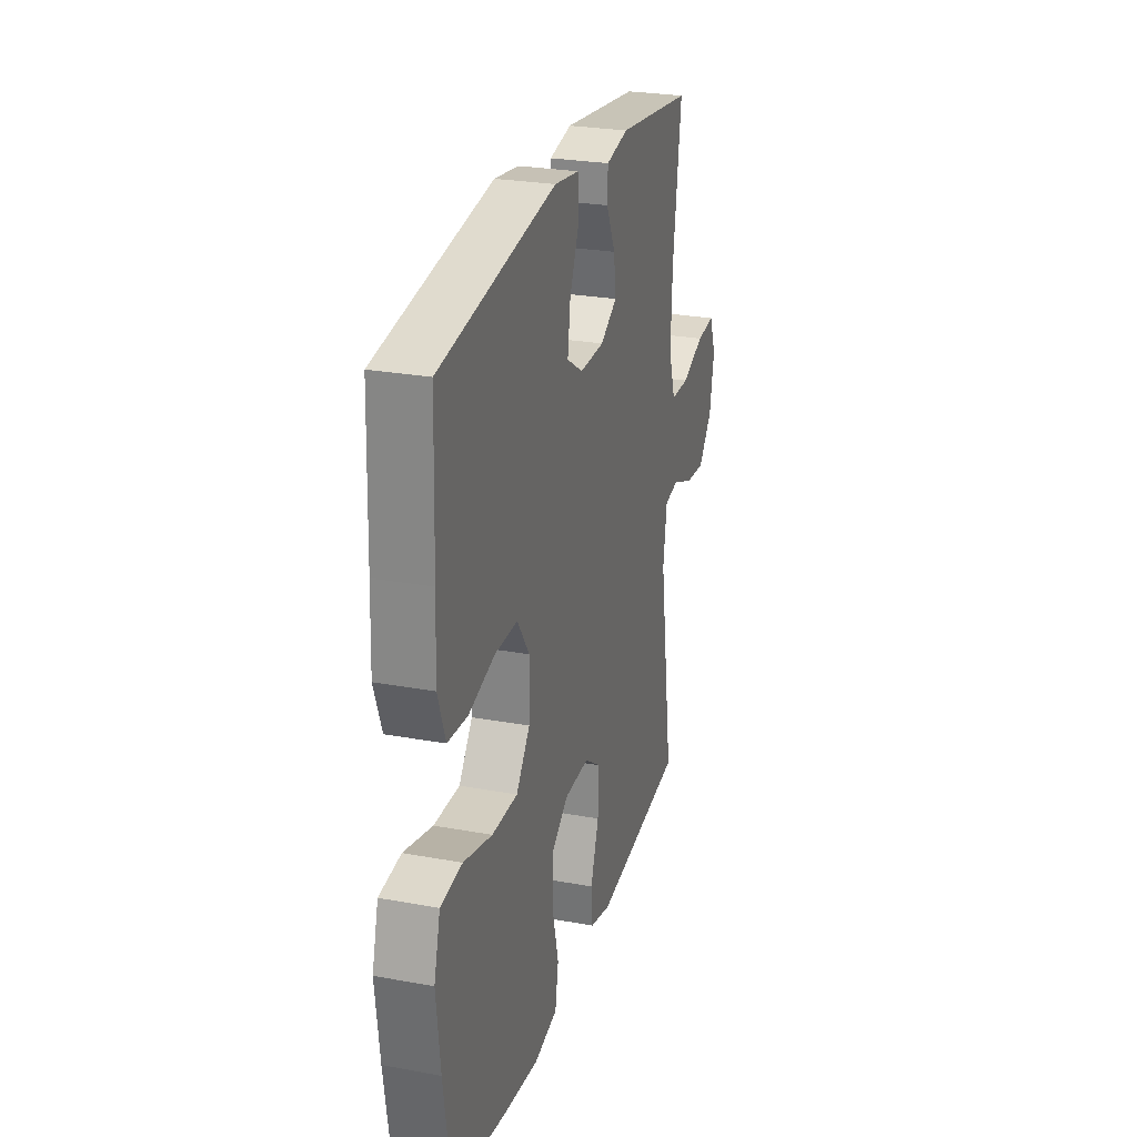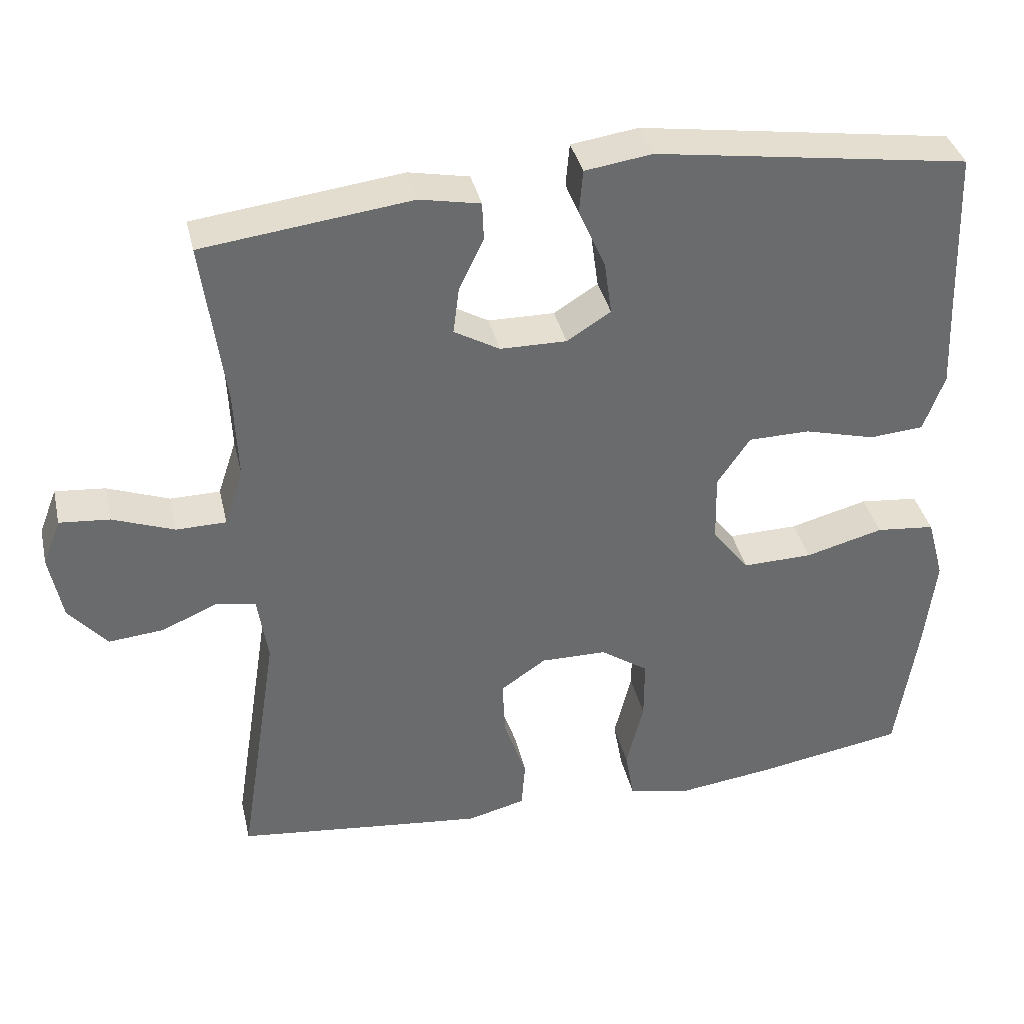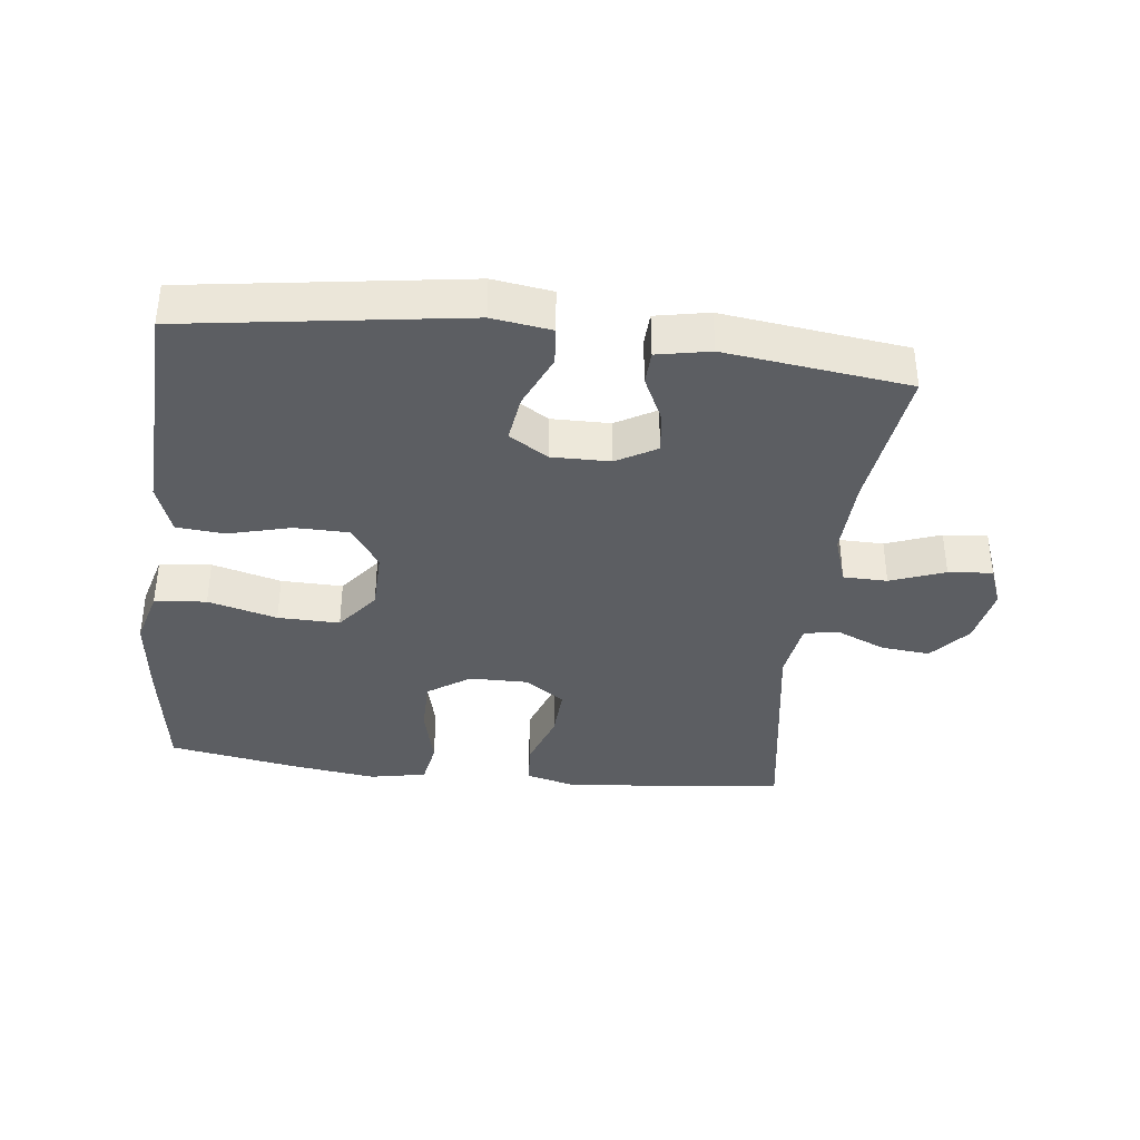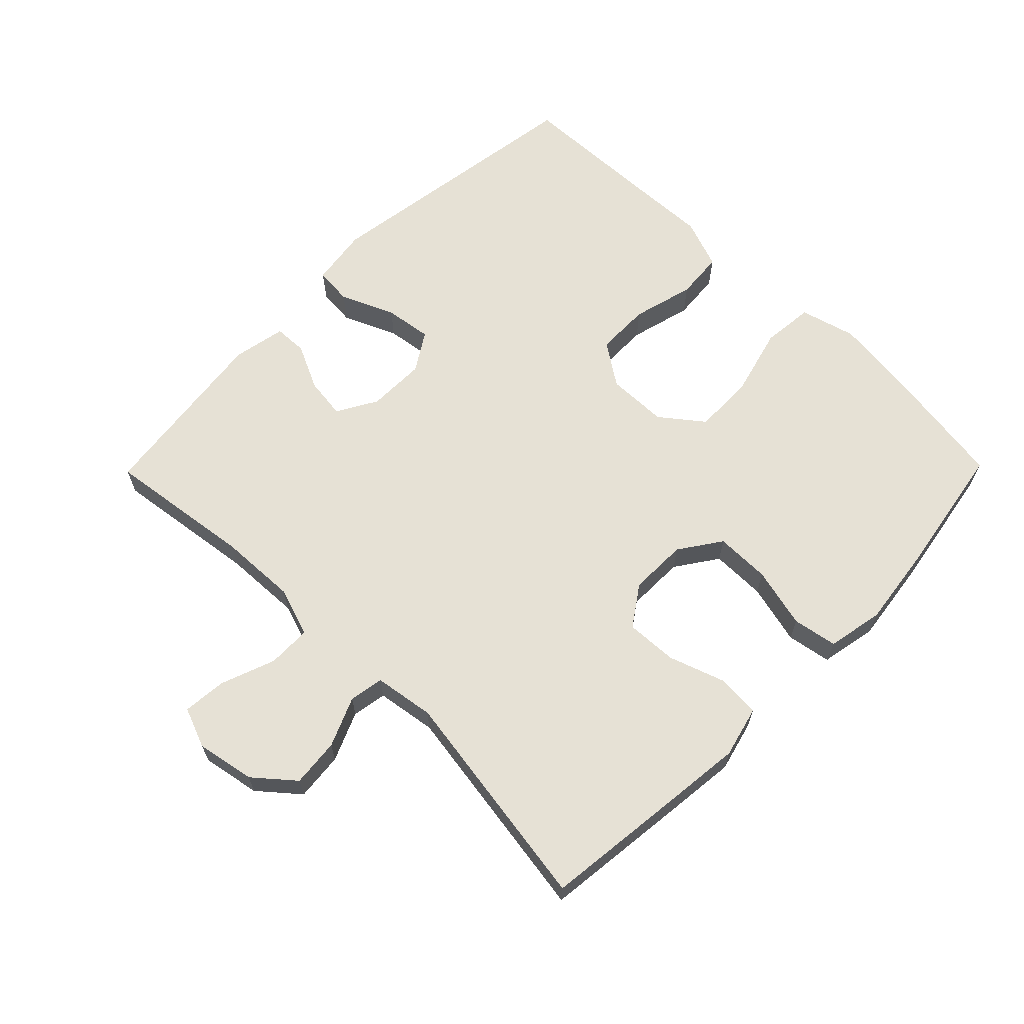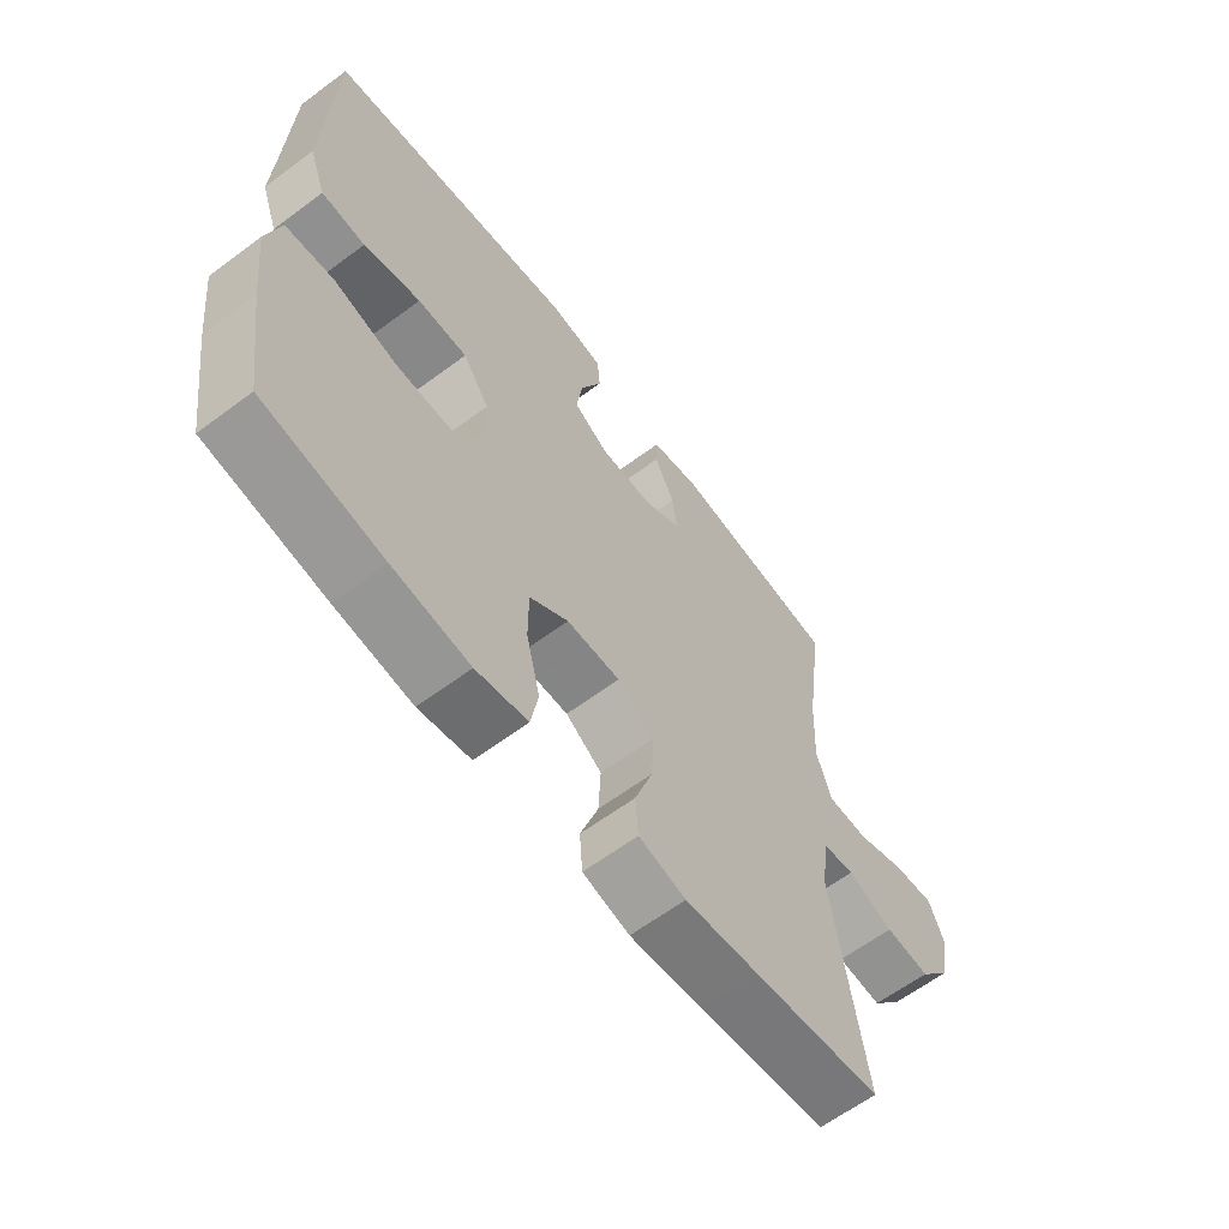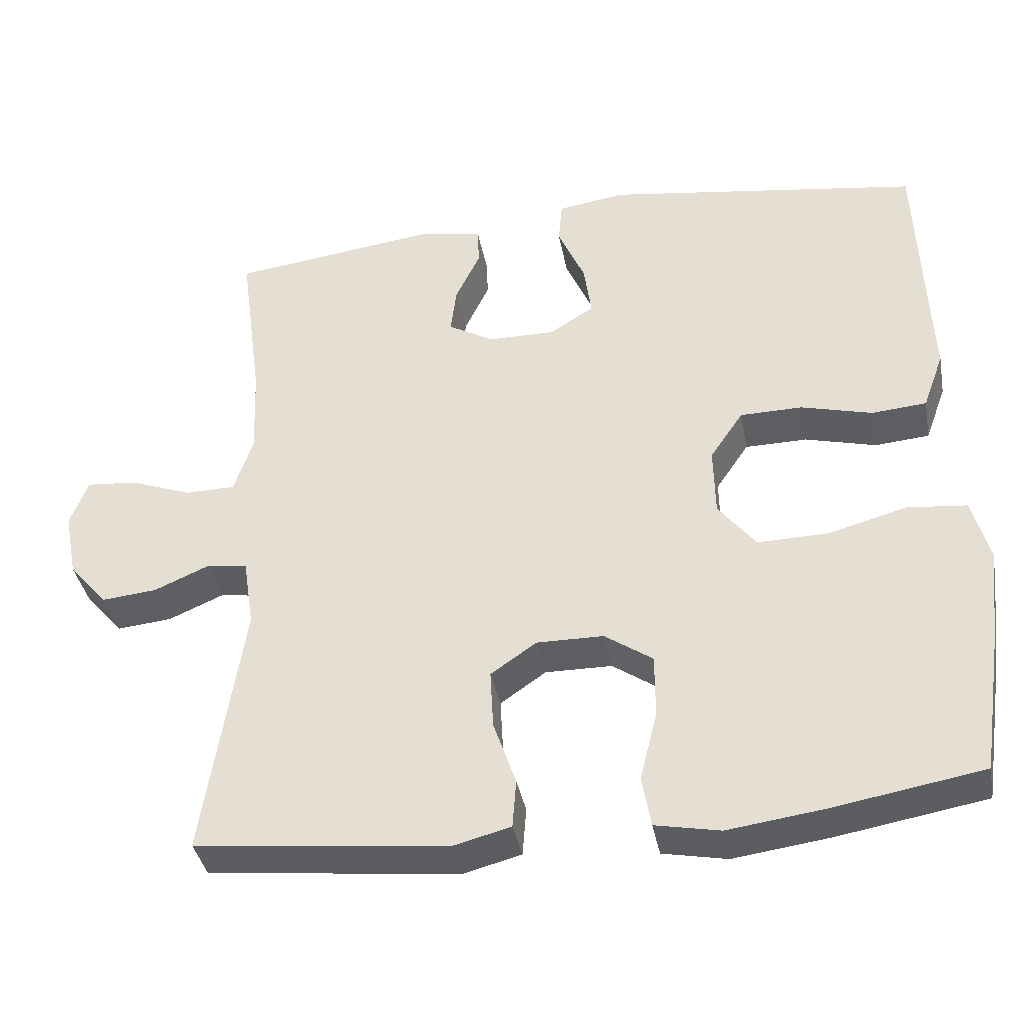
<metadata>
{"format":"obj","ext":"obj","renderer":"f3d","projection":"perspective","resolution":1024,"background":"white","views":[{"elev":26.4,"azim":-73.9,"up":"+Z"},{"elev":37.2,"azim":167.2,"up":"+Z"},{"elev":-37.6,"azim":-6.8,"up":"+Y"},{"elev":64.6,"azim":134.5,"up":"+Y"},{"elev":-62.4,"azim":-52.9,"up":"+Z"},{"elev":-38.1,"azim":-169.4,"up":"+Z"}]}
</metadata>
<code>
v 0.5 0.07 -0.5
v 0.286 0.07 -0.524
v 0.165 0.07 -0.537
v 0.087 0.07 -0.517
v 0.082 0.07 -0.452
v 0.112 0.07 -0.365
v 0.116 0.07 -0.286
v 0.055 0.07 -0.244
v -0.034 0.07 -0.245
v -0.098 0.07 -0.289
v -0.098 0.07 -0.373
v -0.075 0.07 -0.466
v -0.087 0.07 -0.534
v -0.173 0.07 -0.551
v -0.301 0.07 -0.534
v -0.5 0.07 -0.5
v -0.528 0.07 -0.313
v -0.543 0.07 -0.184
v -0.52 0.07 -0.099
v -0.441 0.07 -0.091
v -0.336 0.07 -0.119
v -0.242 0.07 -0.121
v -0.192 0.07 -0.057
v -0.19 0.07 0.036
v -0.234 0.07 0.101
v -0.317 0.07 0.102
v -0.412 0.07 0.077
v -0.485 0.07 0.083
v -0.513 0.07 0.16
v -0.508 0.07 0.277
v -0.5 0.07 0.5
v -0.079 0.07 0.562
v 0.011 0.07 0.549
v 0.016 0.07 0.491
v -0.02 0.07 0.409
v -0.03 0.07 0.337
v 0.029 0.07 0.3
v 0.118 0.07 0.301
v 0.179 0.07 0.336
v 0.171 0.07 0.399
v 0.138 0.07 0.468
v 0.14 0.07 0.519
v 0.221 0.07 0.535
v 0.5 0.07 0.5
v 0.47 0.07 0.276
v 0.465 0.07 0.157
v 0.49 0.07 0.081
v 0.557 0.07 0.08
v 0.64 0.07 0.111
v 0.707 0.07 0.117
v 0.731 0.07 0.055
v 0.714 0.07 -0.034
v 0.663 0.07 -0.094
v 0.589 0.07 -0.087
v 0.514 0.07 -0.055
v 0.461 0.07 -0.064
v 0.447 0.07 -0.156
v 0.5 0 -0.5
v 0.286 0 -0.524
v 0.165 0 -0.537
v 0.087 0 -0.517
v 0.082 0 -0.452
v 0.112 0 -0.365
v 0.116 0 -0.286
v 0.055 0 -0.244
v -0.034 0 -0.245
v -0.098 0 -0.289
v -0.098 0 -0.373
v -0.075 0 -0.466
v -0.087 0 -0.534
v -0.173 0 -0.551
v -0.301 0 -0.534
v -0.5 0 -0.5
v -0.528 0 -0.313
v -0.543 0 -0.184
v -0.52 0 -0.099
v -0.441 0 -0.091
v -0.336 0 -0.119
v -0.242 0 -0.121
v -0.192 0 -0.057
v -0.19 0 0.036
v -0.234 0 0.101
v -0.317 0 0.102
v -0.412 0 0.077
v -0.485 0 0.083
v -0.513 0 0.16
v -0.508 0 0.277
v -0.5 0 0.5
v -0.079 0 0.562
v 0.011 0 0.549
v 0.016 0 0.491
v -0.02 0 0.409
v -0.03 0 0.337
v 0.029 0 0.3
v 0.118 0 0.301
v 0.179 0 0.336
v 0.171 0 0.399
v 0.138 0 0.468
v 0.14 0 0.519
v 0.221 0 0.535
v 0.5 0 0.5
v 0.47 0 0.276
v 0.465 0 0.157
v 0.49 0 0.081
v 0.557 0 0.08
v 0.64 0 0.111
v 0.707 0 0.117
v 0.731 0 0.055
v 0.714 0 -0.034
v 0.663 0 -0.094
v 0.589 0 -0.087
v 0.514 0 -0.055
v 0.461 0 -0.064
v 0.447 0 -0.156
f 53 54 55
f 52 53 55
f 51 52 55
f 50 51 55
f 49 50 55
f 48 49 55
f 47 48 55 56
f 46 47 56
f 43 44 45
f 42 43 45
f 41 42 45
f 40 41 45
f 39 40 45 46
f 46 56 57
f 39 46 57
f 38 39 57
f 33 34 35
f 32 33 35
f 31 32 35
f 30 31 35
f 30 35 36
f 29 30 36
f 28 29 36
f 27 28 36
f 26 27 36
f 25 26 36 37
f 19 20 21
f 18 19 21
f 17 18 21
f 16 17 21
f 15 16 21
f 14 15 21
f 13 14 21
f 12 13 21
f 11 12 21
f 10 11 21 22
f 9 10 22 23
f 4 5 6
f 3 4 6
f 2 3 6
f 1 2 6
f 57 1 6
f 57 6 7
f 57 7 8
f 38 57 8
f 37 38 8
f 25 37 8
f 24 25 8
f 8 9 23 24
f 112 111 110
f 112 110 109
f 112 109 108
f 112 108 107
f 112 107 106
f 112 106 105
f 113 112 105 104
f 113 104 103
f 102 101 100
f 102 100 99
f 102 99 98
f 102 98 97
f 103 102 97 96
f 114 113 103
f 114 103 96
f 114 96 95
f 92 91 90
f 92 90 89
f 92 89 88
f 92 88 87
f 93 92 87
f 93 87 86
f 93 86 85
f 93 85 84
f 93 84 83
f 94 93 83 82
f 78 77 76
f 78 76 75
f 78 75 74
f 78 74 73
f 78 73 72
f 78 72 71
f 78 71 70
f 78 70 69
f 78 69 68
f 79 78 68 67
f 80 79 67 66
f 63 62 61
f 63 61 60
f 63 60 59
f 63 59 58
f 63 58 114
f 64 63 114
f 65 64 114
f 65 114 95
f 65 95 94
f 65 94 82
f 65 82 81
f 81 80 66 65
f 1 58 59 2
f 2 59 60 3
f 3 60 61 4
f 4 61 62 5
f 5 62 63 6
f 6 63 64 7
f 7 64 65 8
f 8 65 66 9
f 9 66 67 10
f 10 67 68 11
f 11 68 69 12
f 12 69 70 13
f 13 70 71 14
f 14 71 72 15
f 15 72 73 16
f 16 73 74 17
f 17 74 75 18
f 18 75 76 19
f 19 76 77 20
f 20 77 78 21
f 21 78 79 22
f 22 79 80 23
f 23 80 81 24
f 24 81 82 25
f 25 82 83 26
f 26 83 84 27
f 27 84 85 28
f 28 85 86 29
f 29 86 87 30
f 30 87 88 31
f 31 88 89 32
f 32 89 90 33
f 33 90 91 34
f 34 91 92 35
f 35 92 93 36
f 36 93 94 37
f 37 94 95 38
f 38 95 96 39
f 39 96 97 40
f 40 97 98 41
f 41 98 99 42
f 42 99 100 43
f 43 100 101 44
f 44 101 102 45
f 45 102 103 46
f 46 103 104 47
f 47 104 105 48
f 48 105 106 49
f 49 106 107 50
f 50 107 108 51
f 51 108 109 52
f 52 109 110 53
f 53 110 111 54
f 54 111 112 55
f 55 112 113 56
f 56 113 114 57
f 57 114 58 1

</code>
